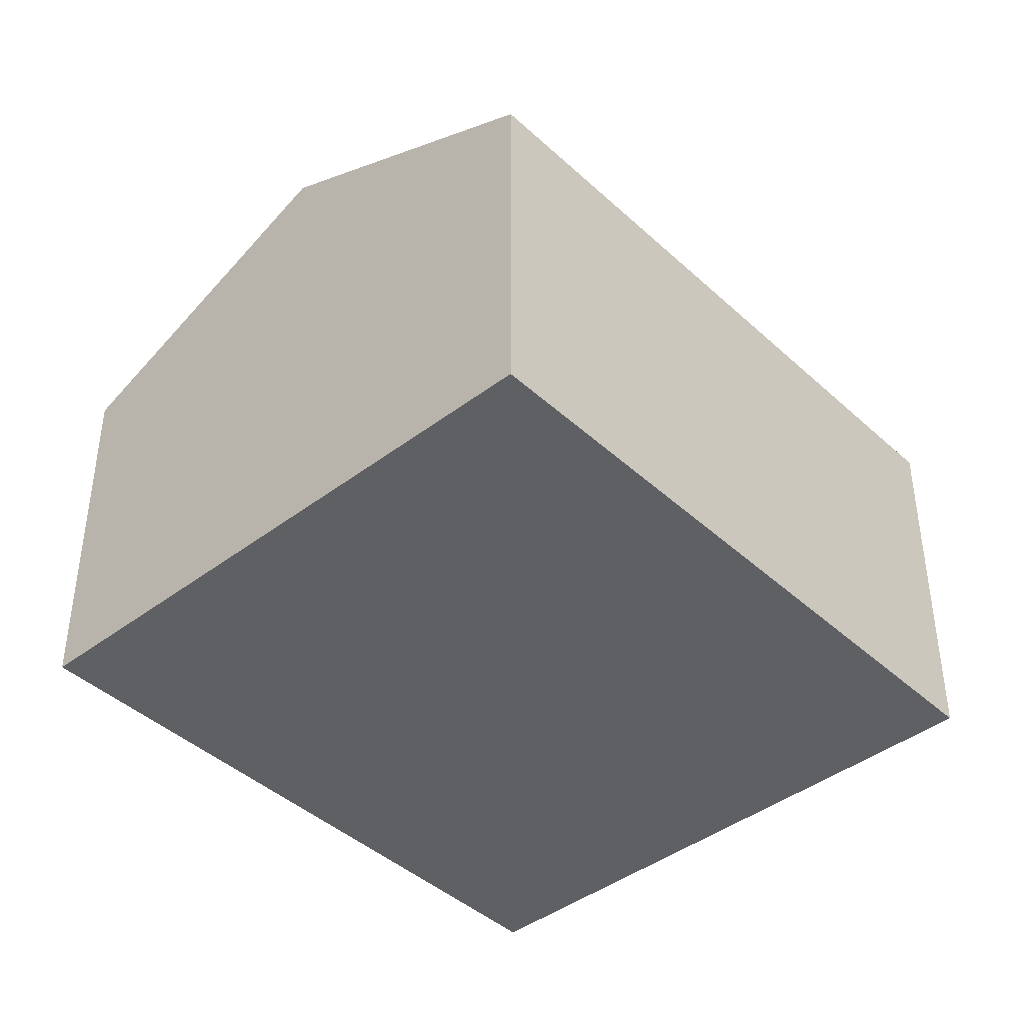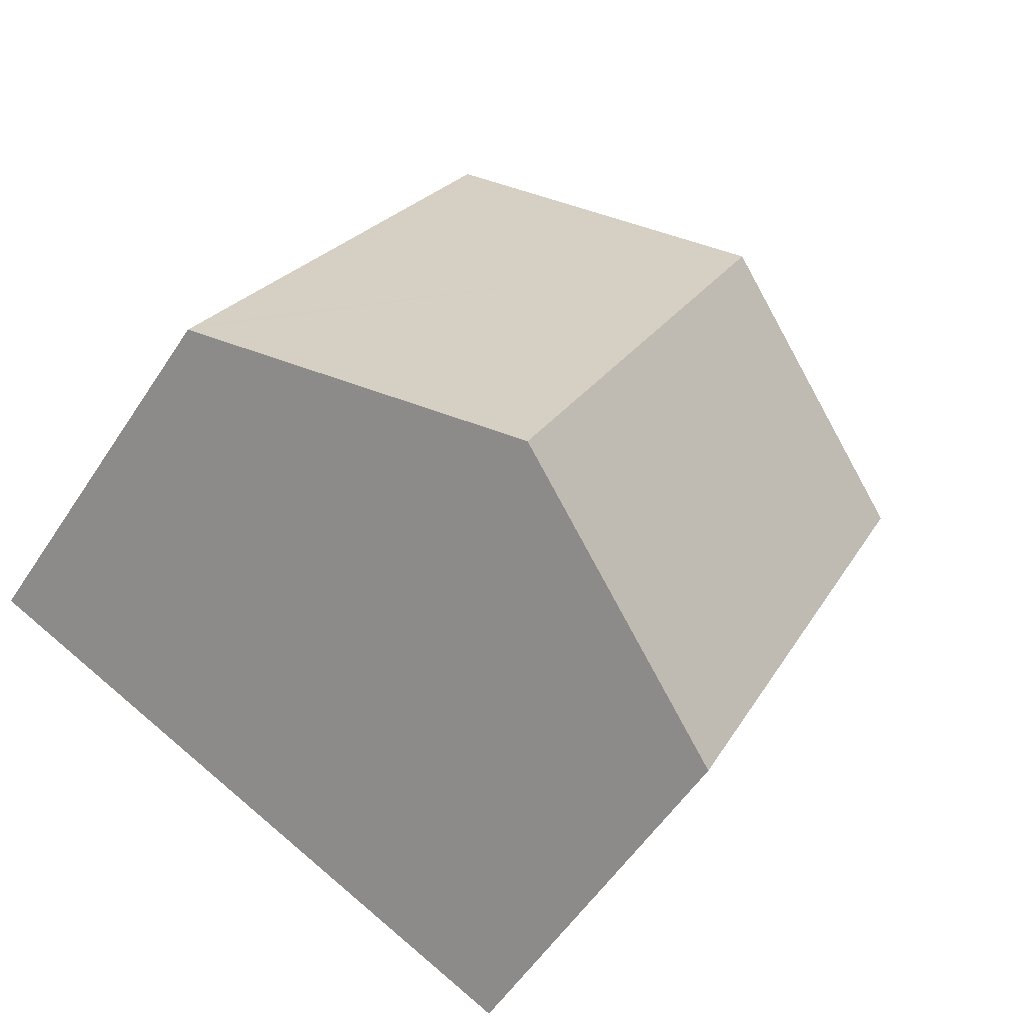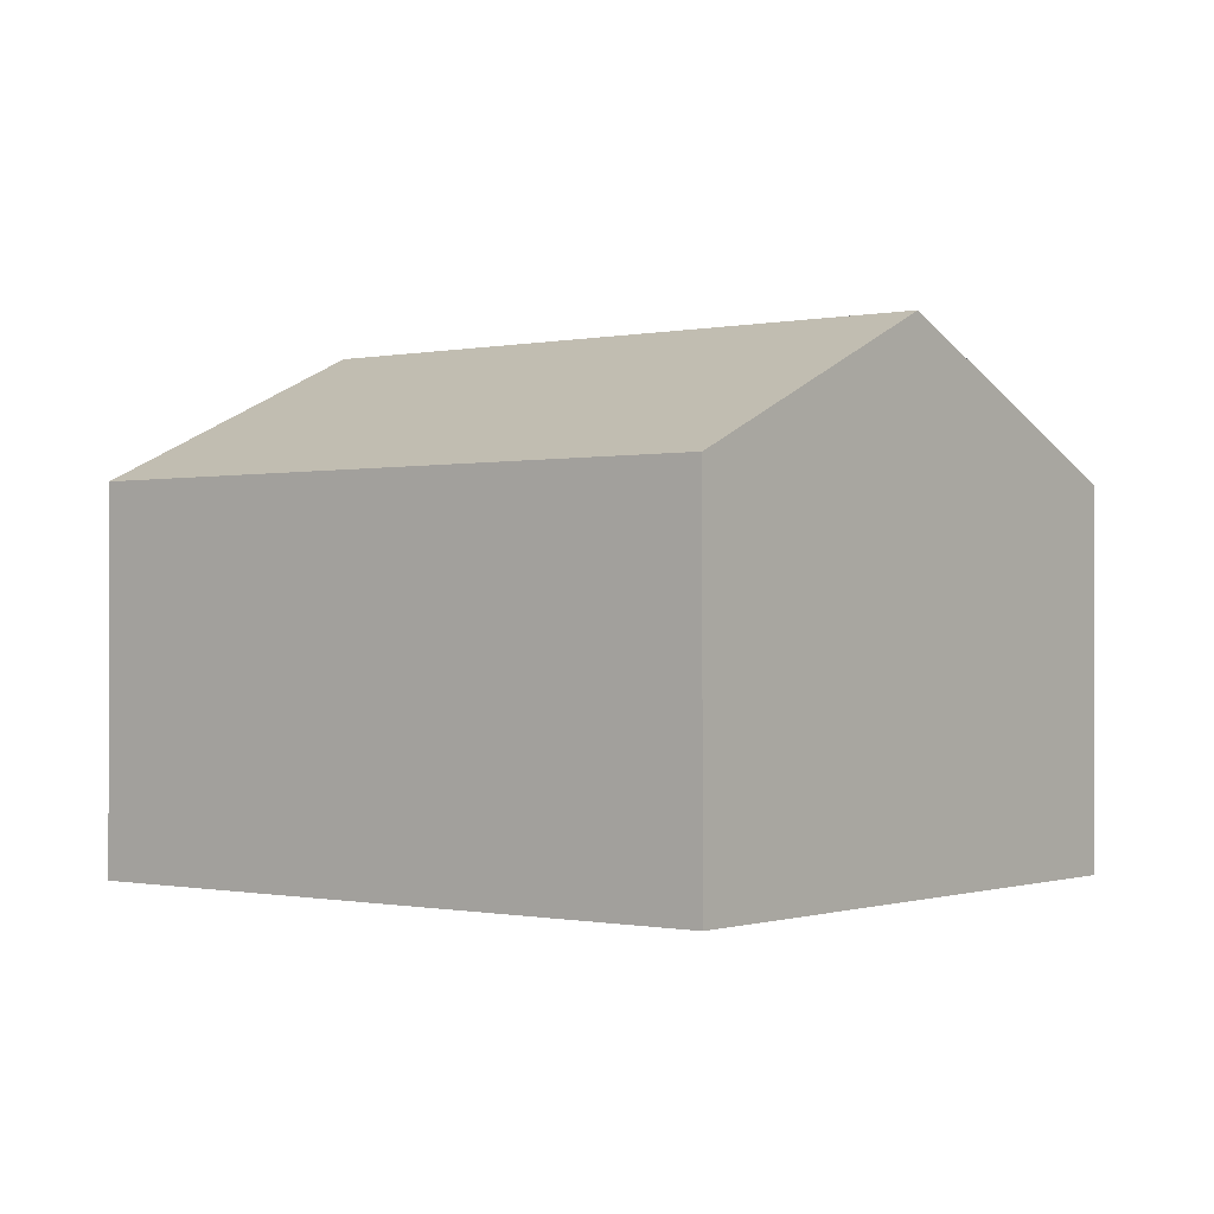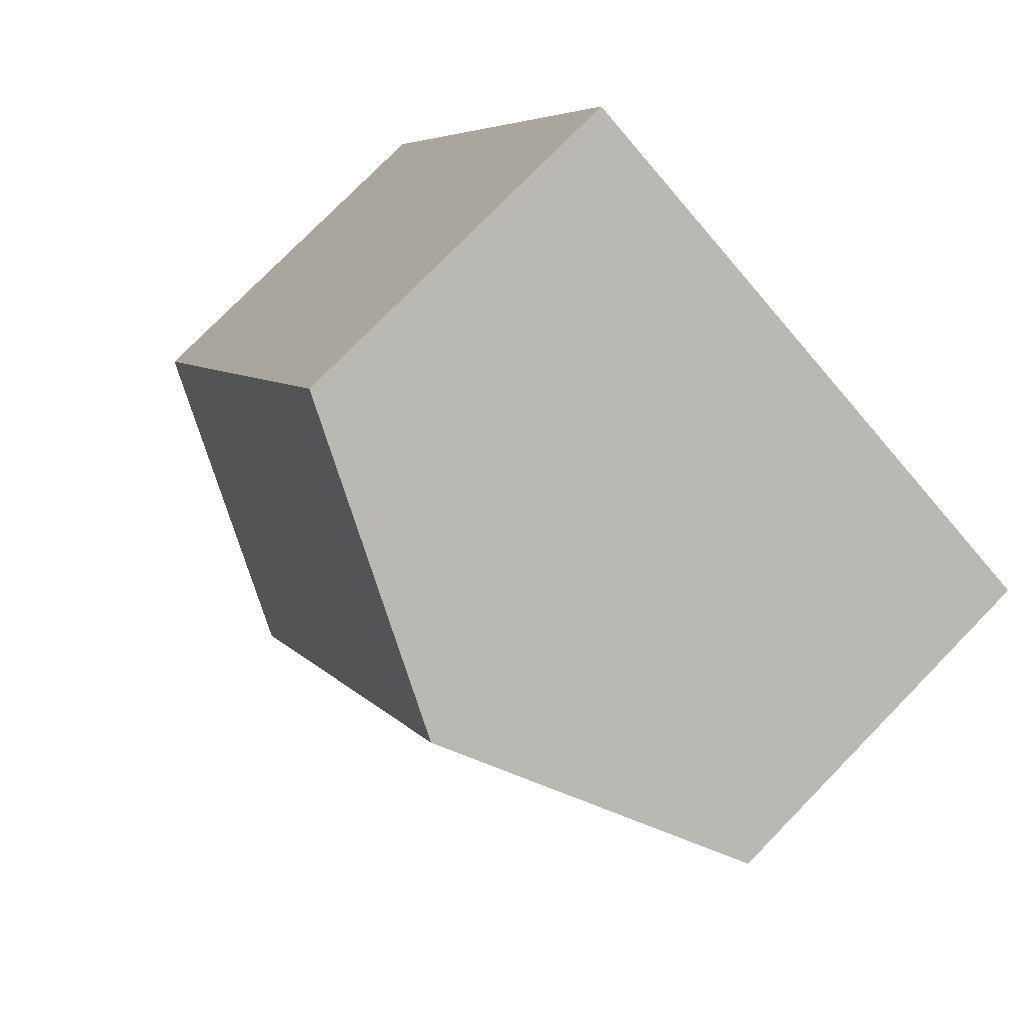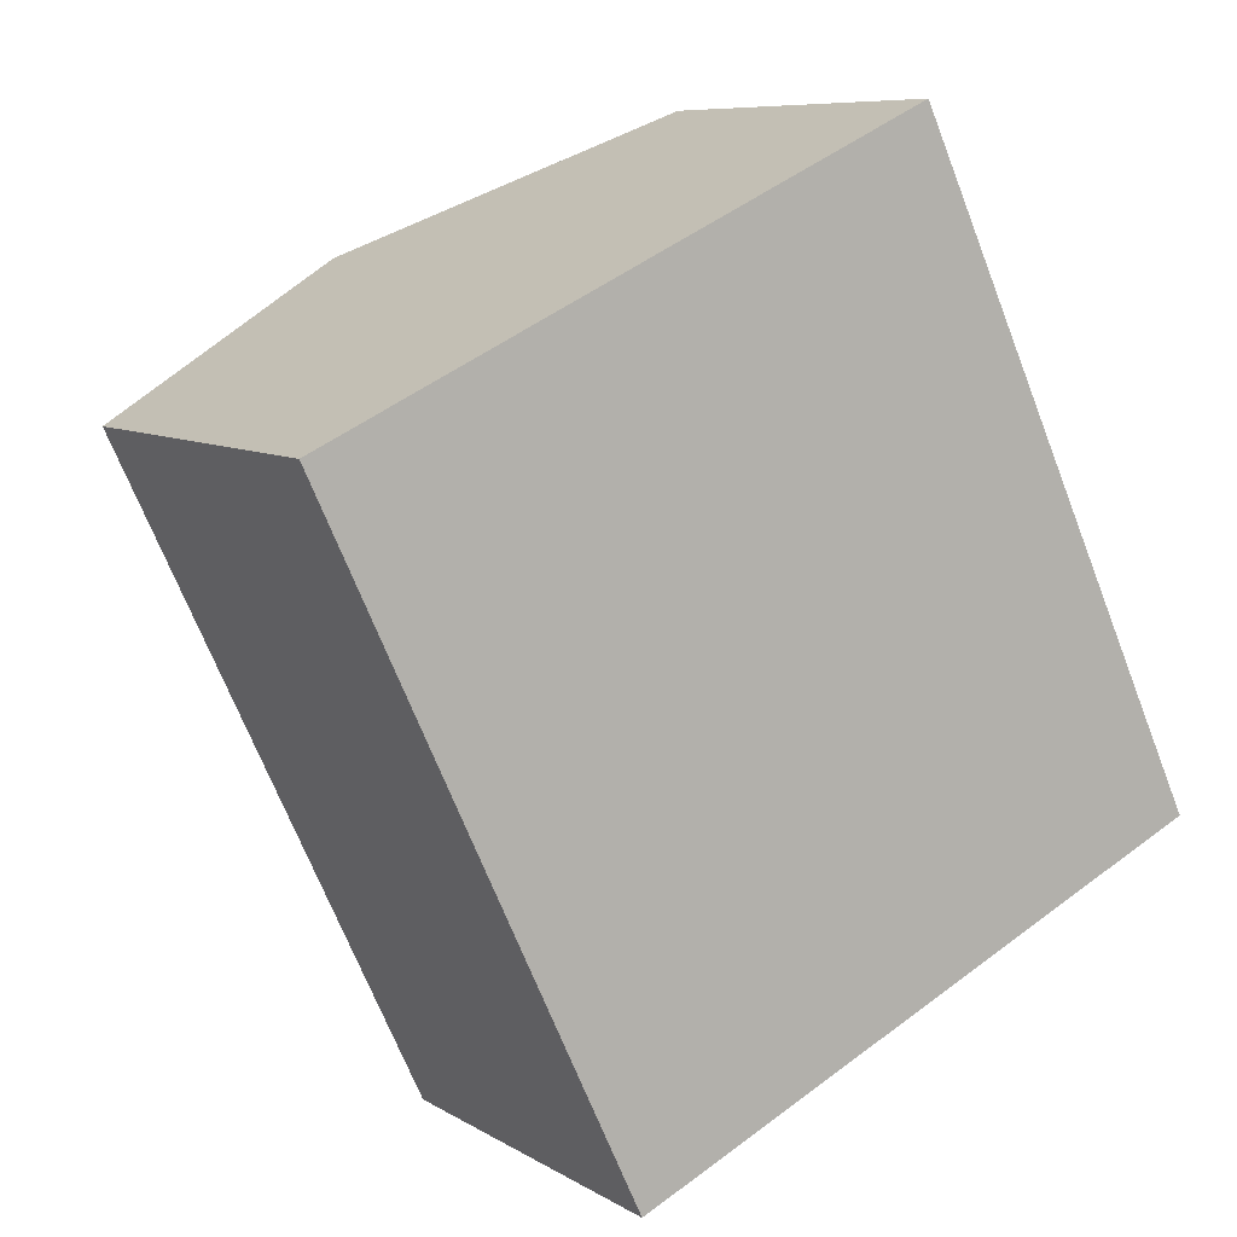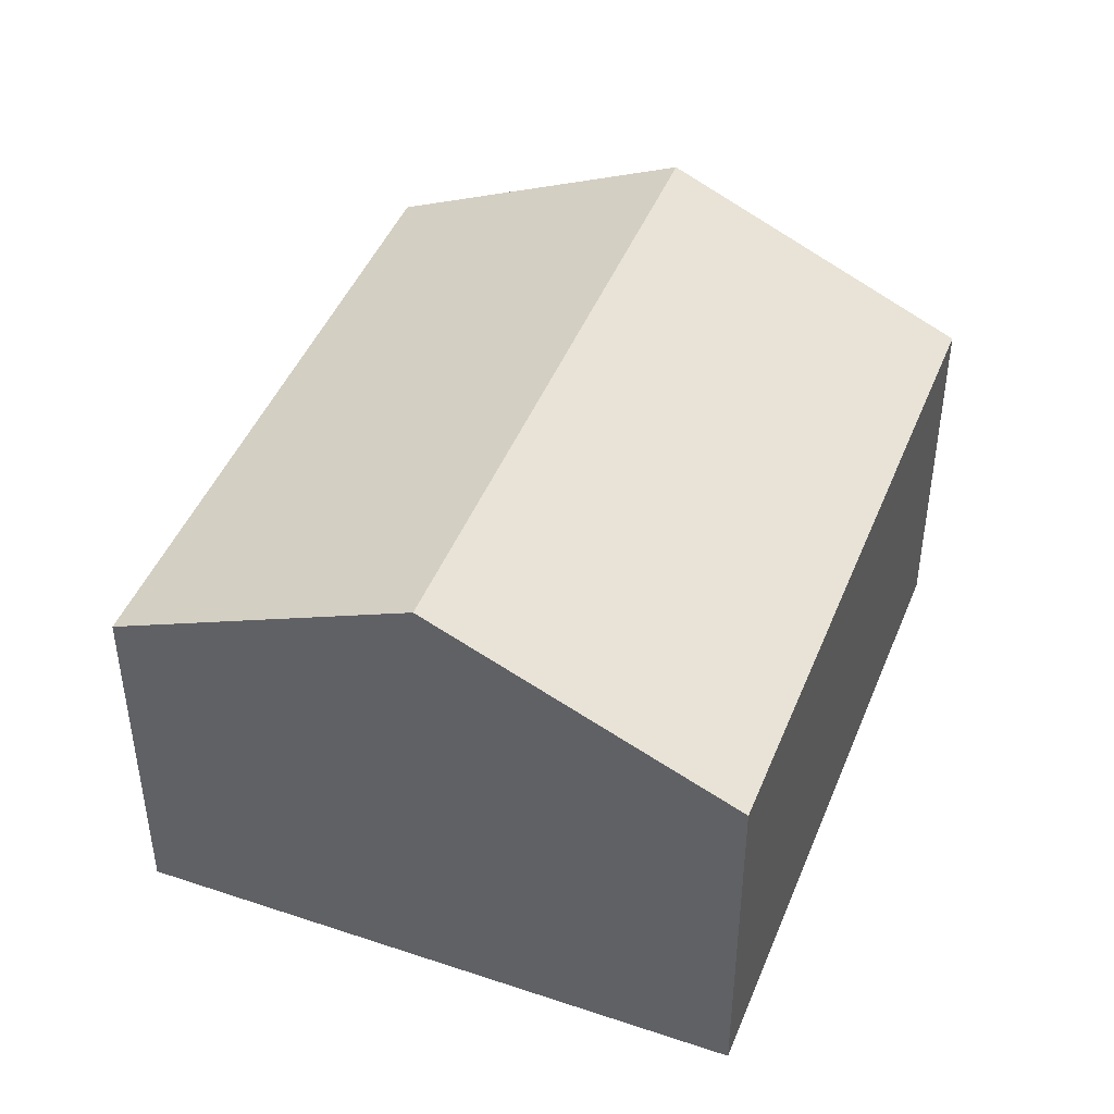
<metadata>
{"format":"obj","ext":"obj","renderer":"f3d","projection":"perspective","resolution":1024,"background":"white","views":[{"elev":-42.2,"azim":17.2,"up":"+Y"},{"elev":-55.1,"azim":147.4,"up":"+Z"},{"elev":-0.5,"azim":-76.6,"up":"+Y"},{"elev":77.4,"azim":-135.6,"up":"+Z"},{"elev":8.0,"azim":-31.9,"up":"+Z"},{"elev":45.2,"azim":176.0,"up":"+Y"}]}
</metadata>
<code>
v  12.88 7.307 1.525
v  5.564 10.03 2.618
v  11.13 7.307 5.237
v  16.77 7.307 -6.747
v  16.89 7.307 -7.014
v  11.33 10.03 -9.633
v  5.766 7.307 -12.25
v  0 7.307 4.474e-16
v  5.766 7.502e-16 -12.25
v  0 0 0
v  5.564 -1.603e-16 2.618
v  11.13 -3.207e-16 5.237
v  12.88 -9.338e-17 1.525
v  16.77 4.131e-16 -6.747
v  16.89 4.295e-16 -7.014
v  11.33 5.899e-16 -9.633
g defaultobject
f 1 2 3
f 2 1 4
f 2 4 5
f 2 5 6
f 7 2 6
f 2 7 8
f 9 8 7
f 8 9 10
f 10 2 8
f 2 10 3
f 3 10 11
f 3 11 12
f 12 1 3
f 1 12 13
f 1 13 4
f 4 13 14
f 4 14 5
f 5 14 15
f 6 9 7
f 9 6 5
f 9 5 16
f 16 5 15
f 9 11 10
f 11 9 12
f 12 9 13
f 13 9 16
f 13 16 14
f 14 16 15

</code>
